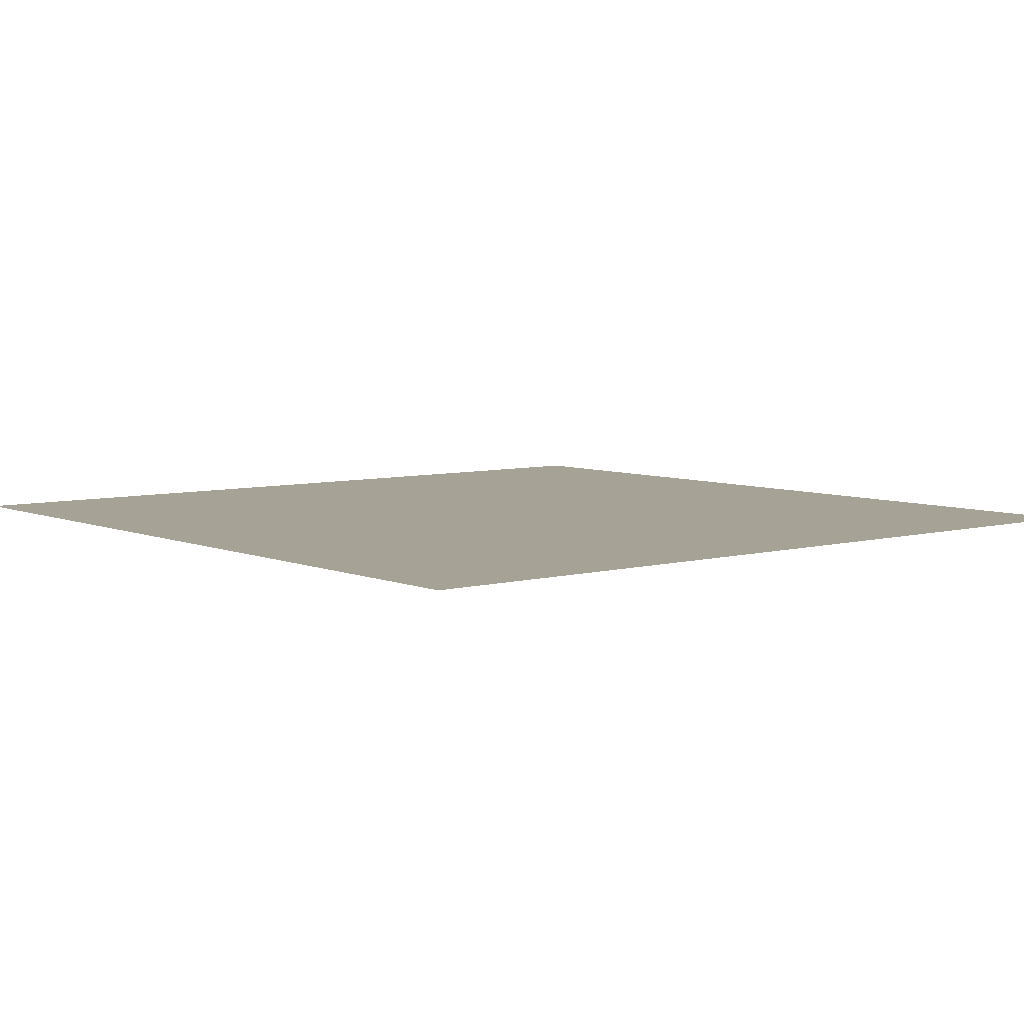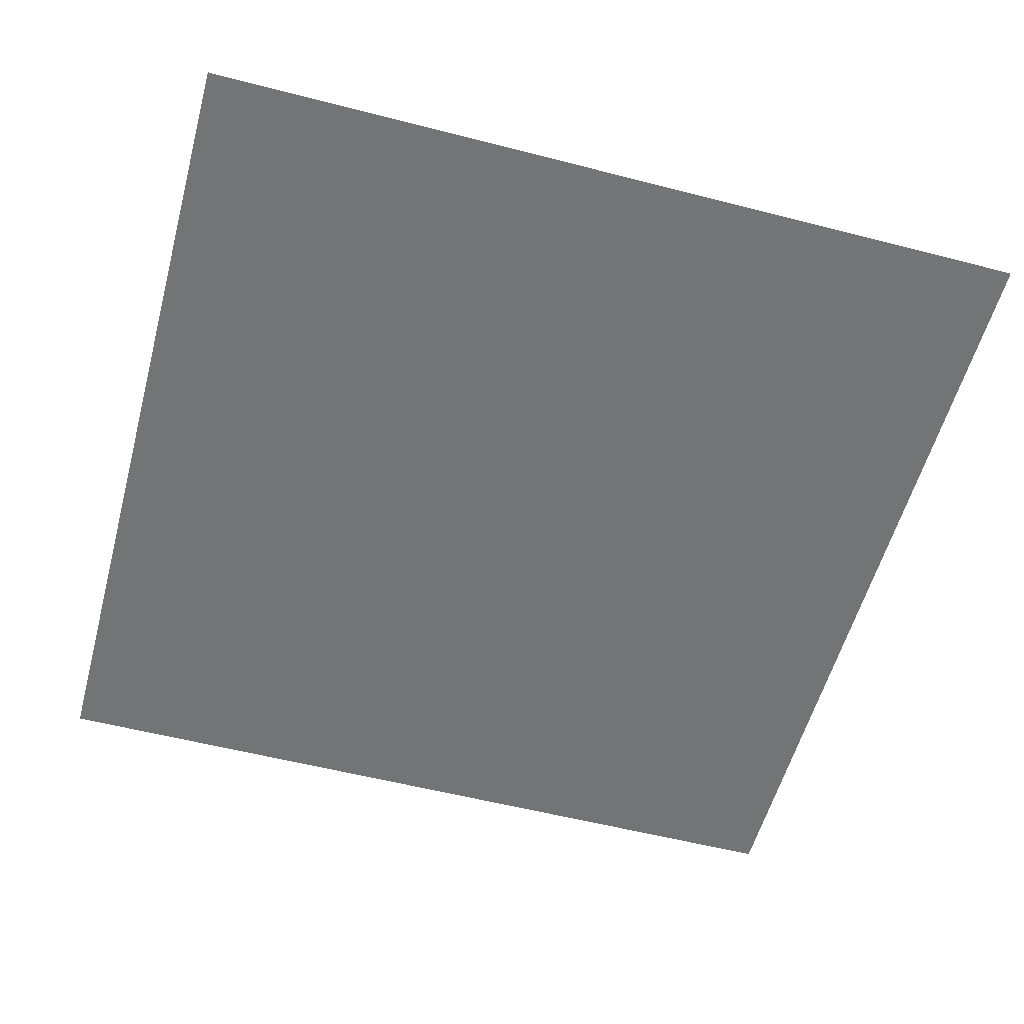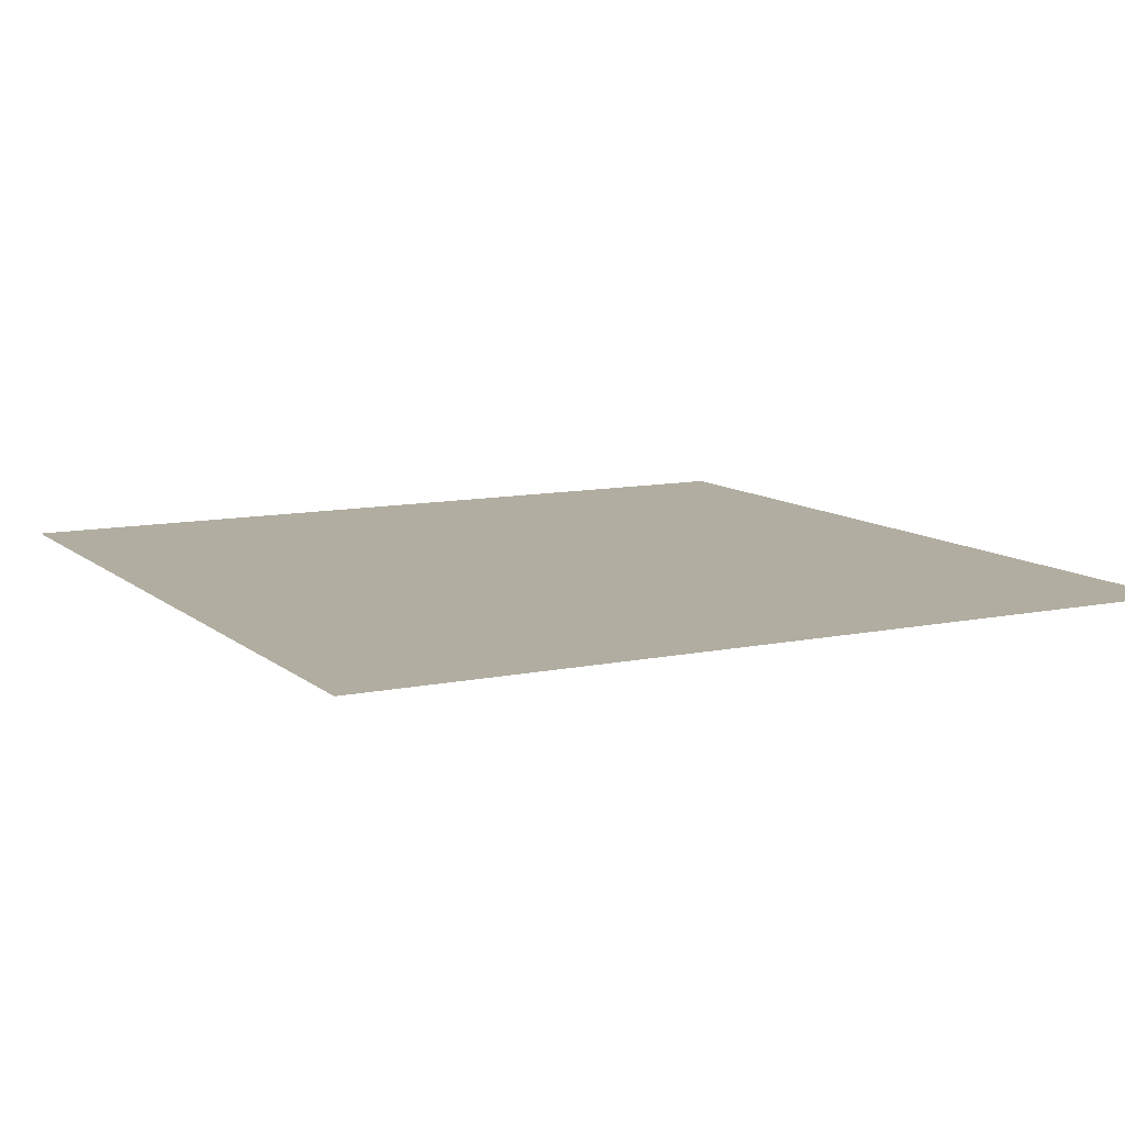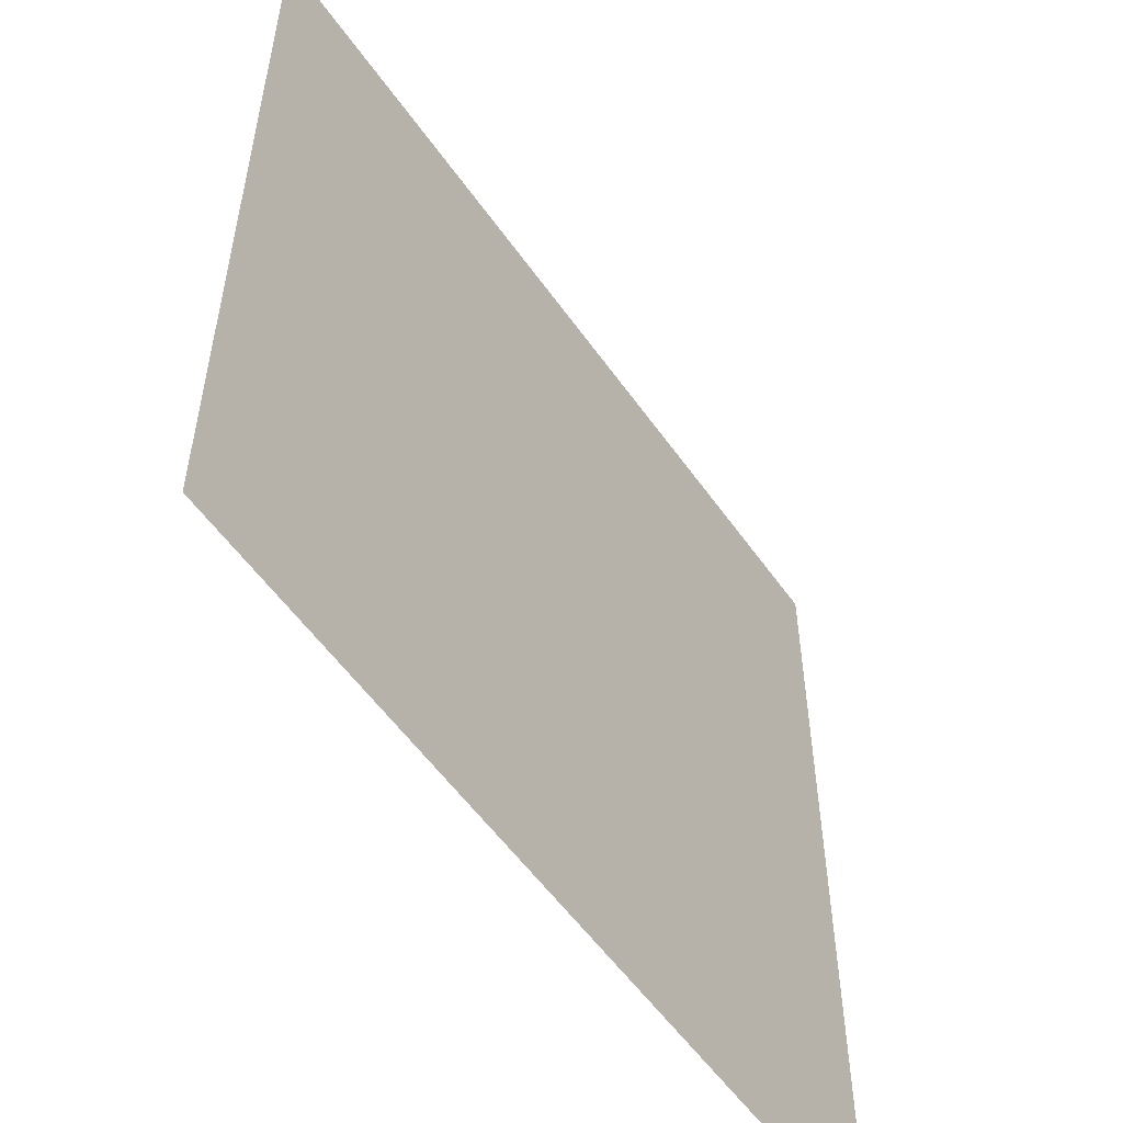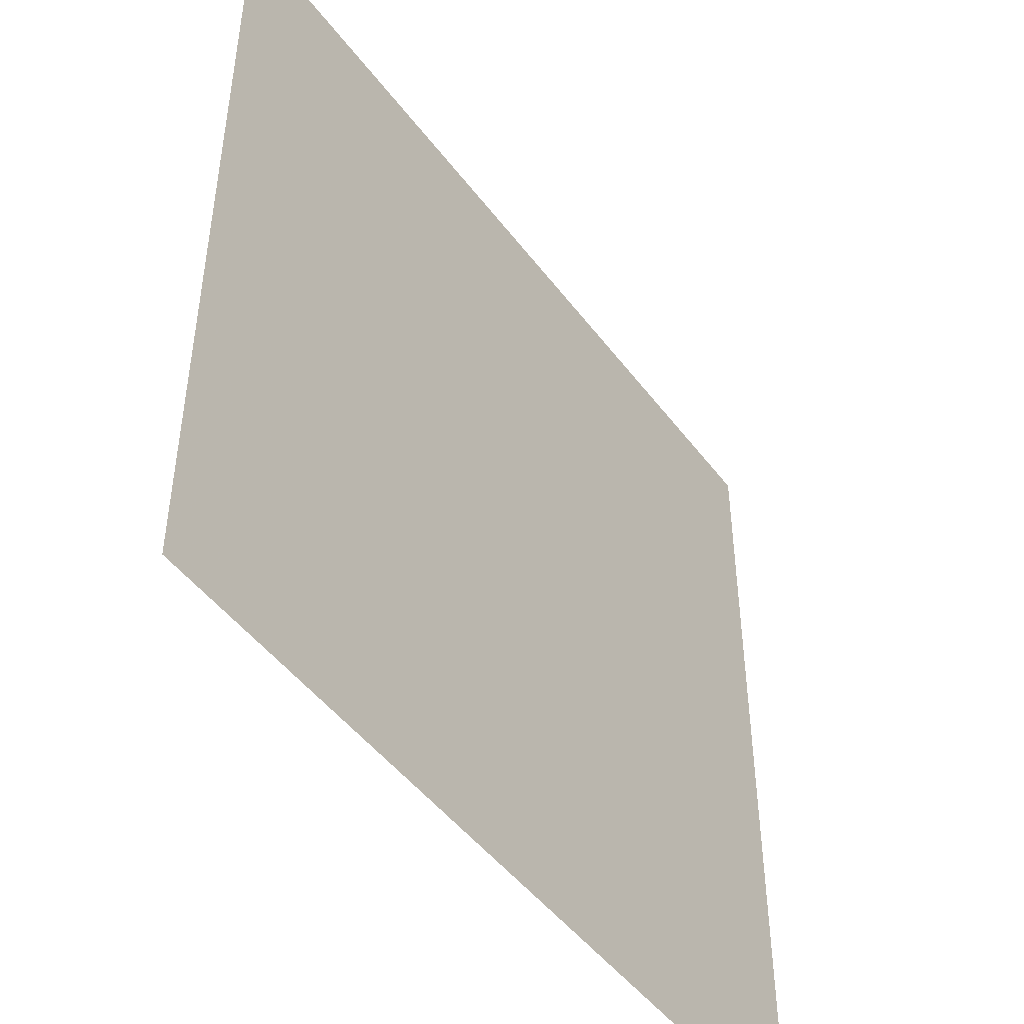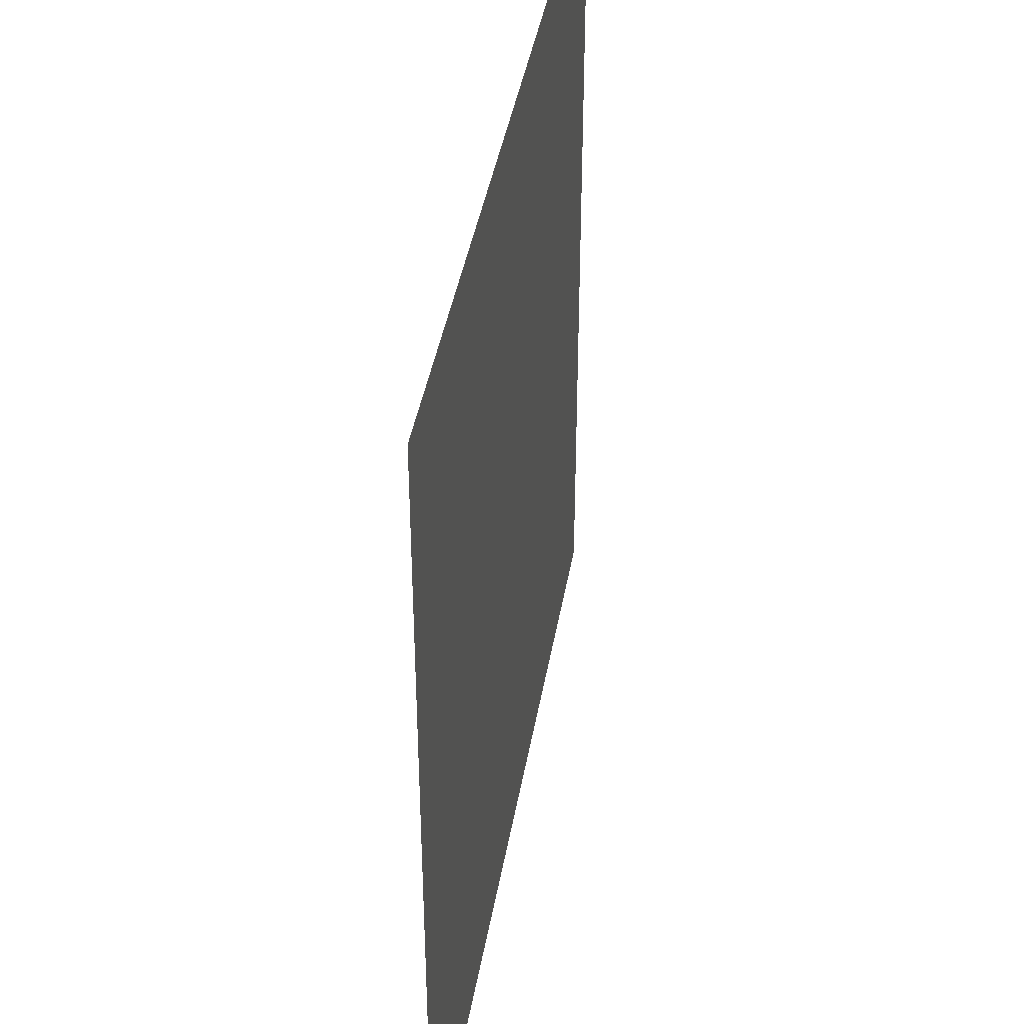
<metadata>
{"format":"obj","ext":"obj","renderer":"f3d","projection":"perspective","resolution":1024,"background":"white","views":[{"elev":6.3,"azim":-39.1,"up":"+Z"},{"elev":-56.2,"azim":74.9,"up":"+Z"},{"elev":10.4,"azim":152.1,"up":"+Z"},{"elev":-55.1,"azim":-55.5,"up":"+Y"},{"elev":-47.6,"azim":-55.0,"up":"+Y"},{"elev":41.0,"azim":99.6,"up":"+Y"}]}
</metadata>
<code>
v -1  1 0
v -1 -1 0
v  1 -1 0
v  1  1 0
f 1 2 3
f 3 4 1

</code>
